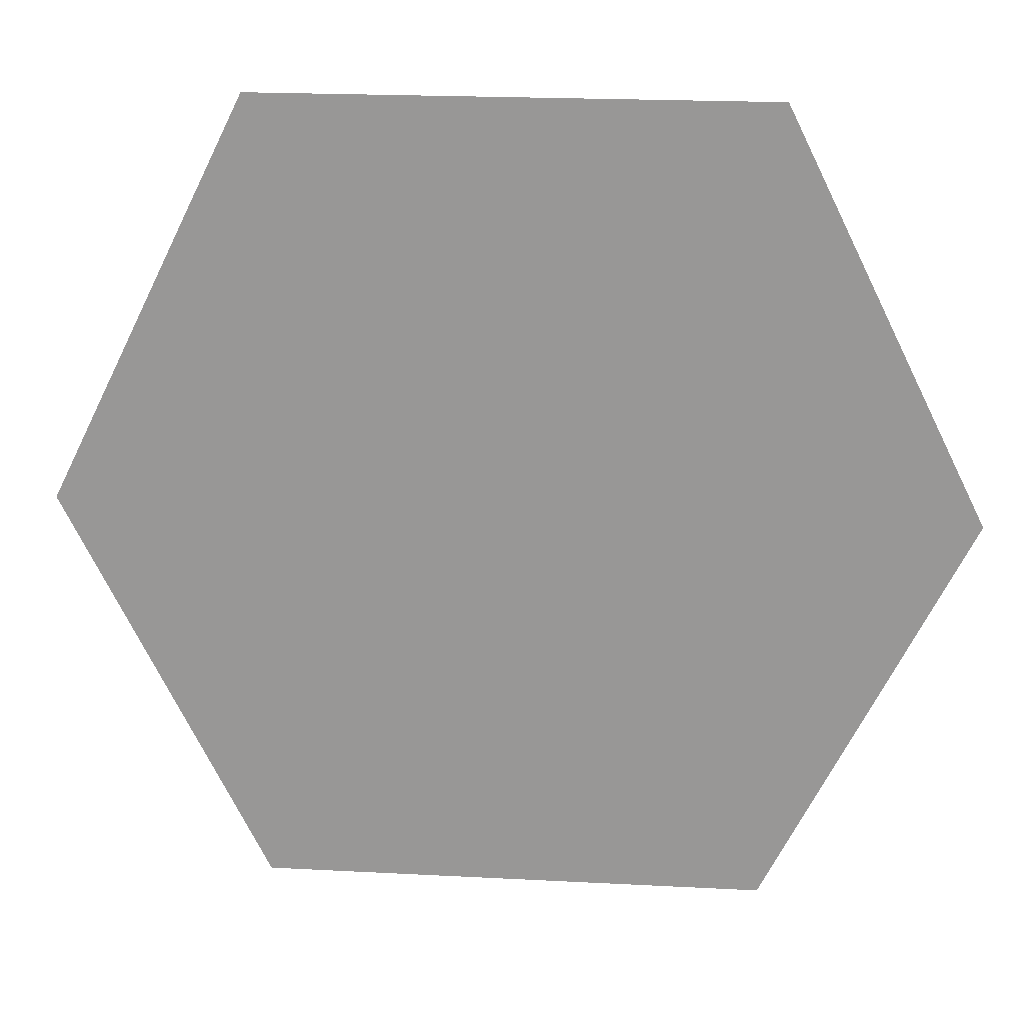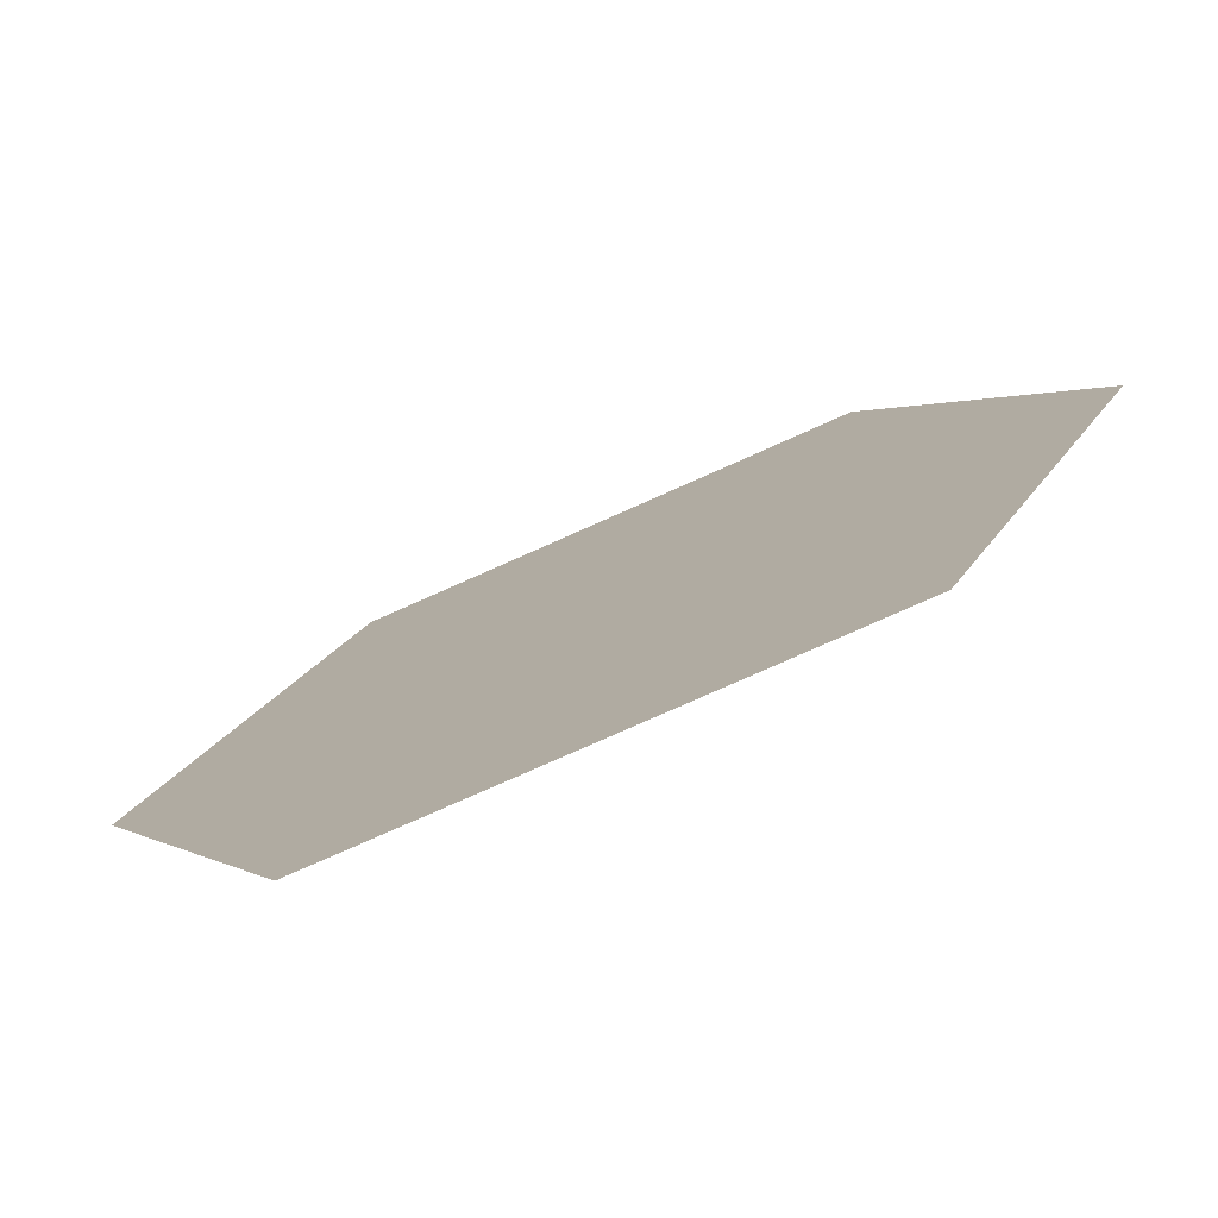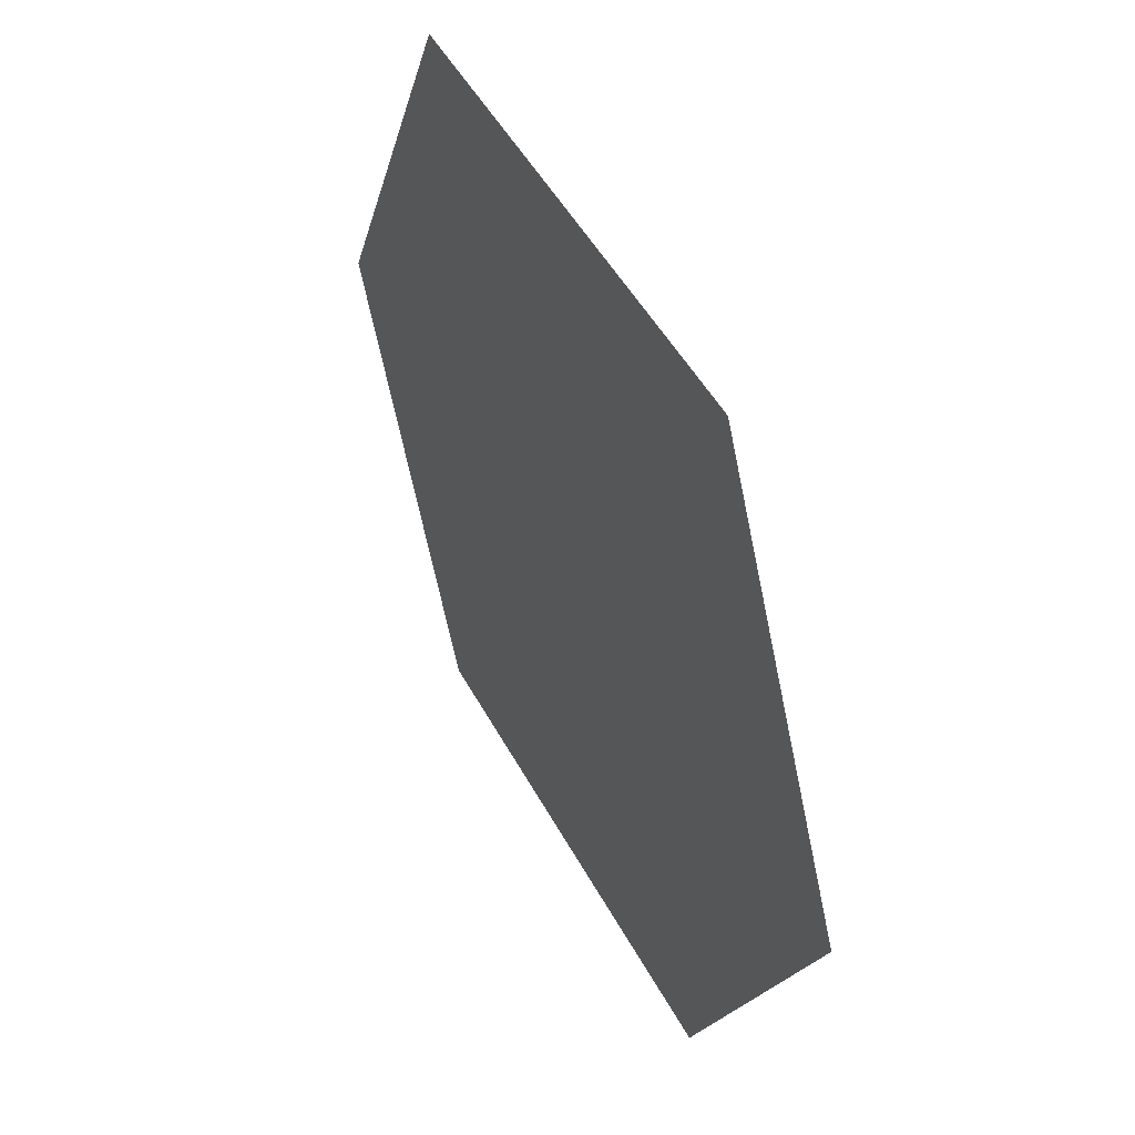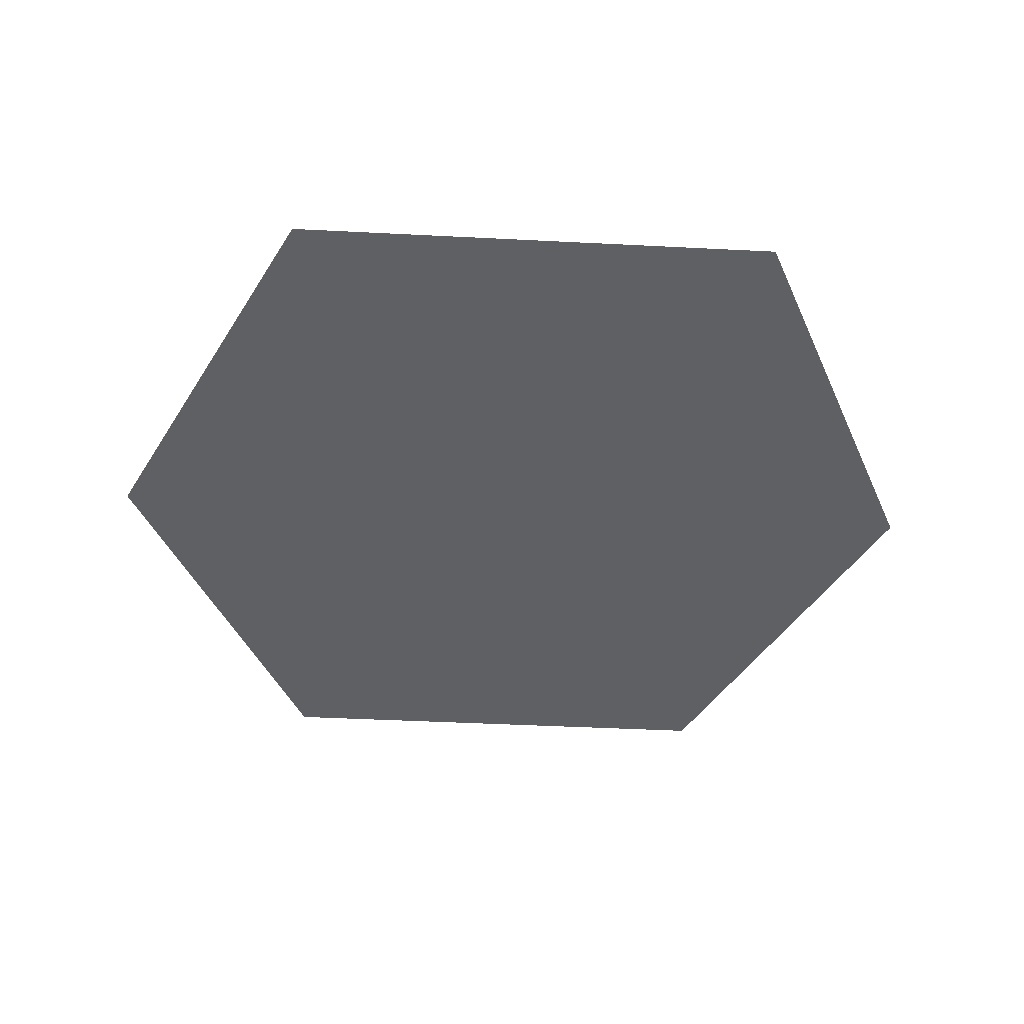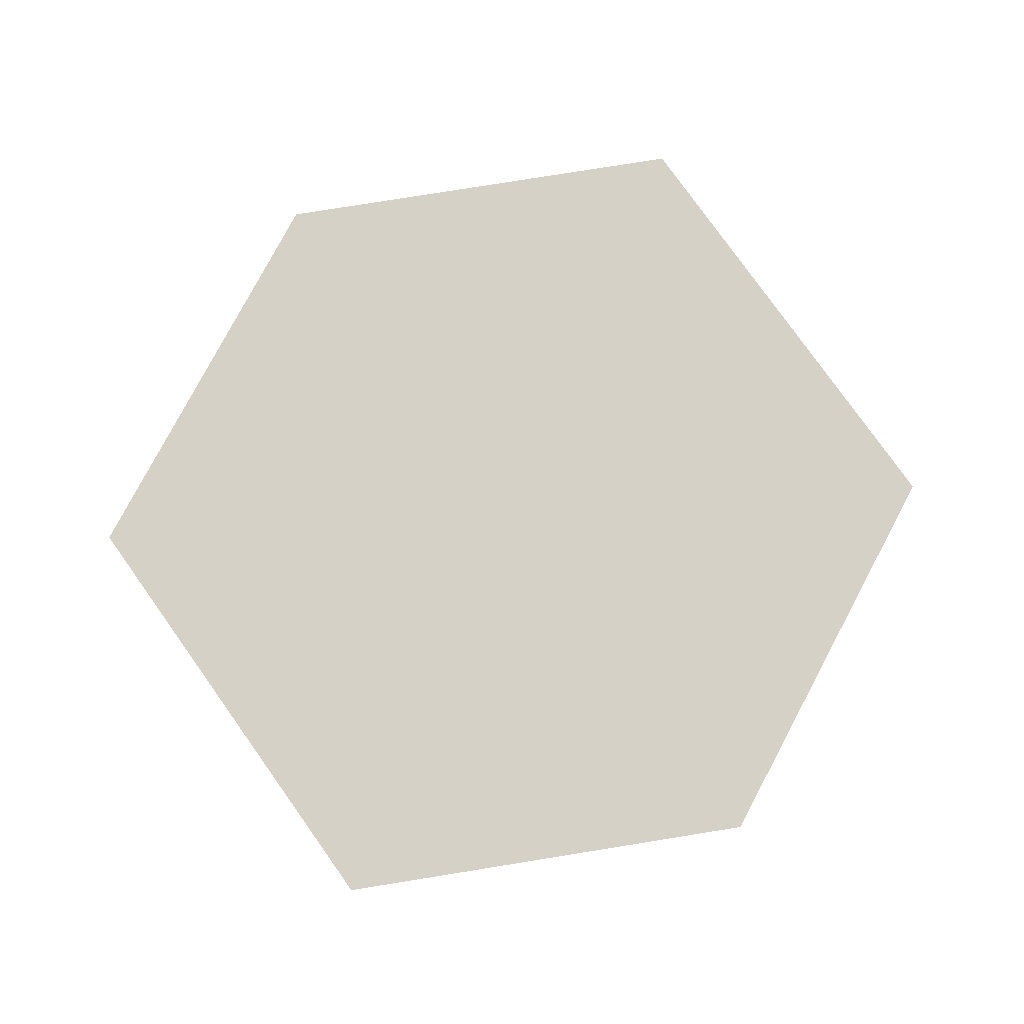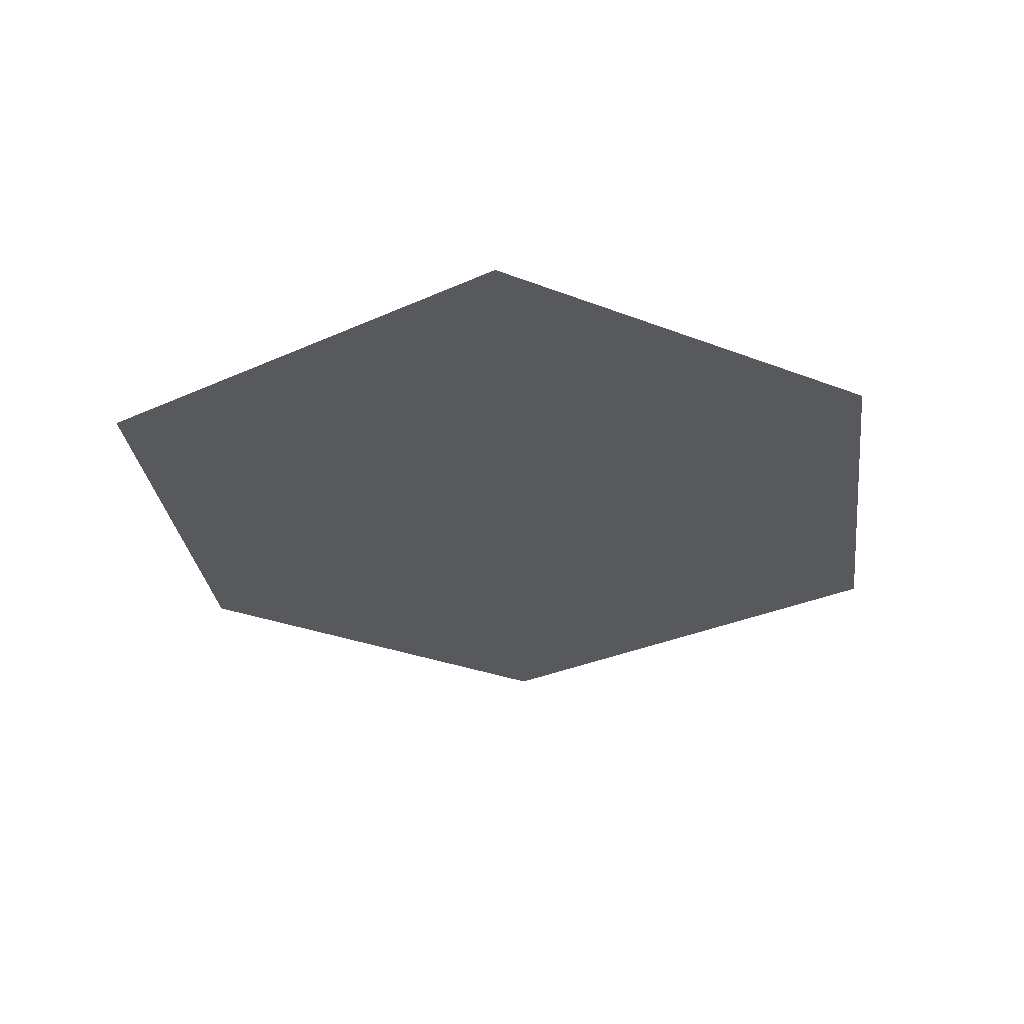
<metadata>
{"format":"obj","ext":"obj","renderer":"f3d","projection":"perspective","resolution":1024,"background":"white","views":[{"elev":20.8,"azim":-174.6,"up":"+Y"},{"elev":-77.6,"azim":24.0,"up":"+Y"},{"elev":47.6,"azim":63.1,"up":"+Y"},{"elev":-44.2,"azim":176.6,"up":"+Z"},{"elev":79.6,"azim":-125.5,"up":"+Z"},{"elev":-29.7,"azim":33.8,"up":"+Z"}]}
</metadata>
<code>
o Hexagono2
g Hexagono
v 0.3104 -0.5 0
v -0.3104 -0.5 0
v -0.5586 0 0
v 0.5586 0 0
v -0.3104 0.5 0
v 0.3104 0.5 0
f 3 2 1
f 3 1 4
f 5 3 4
f 5 4 6

</code>
